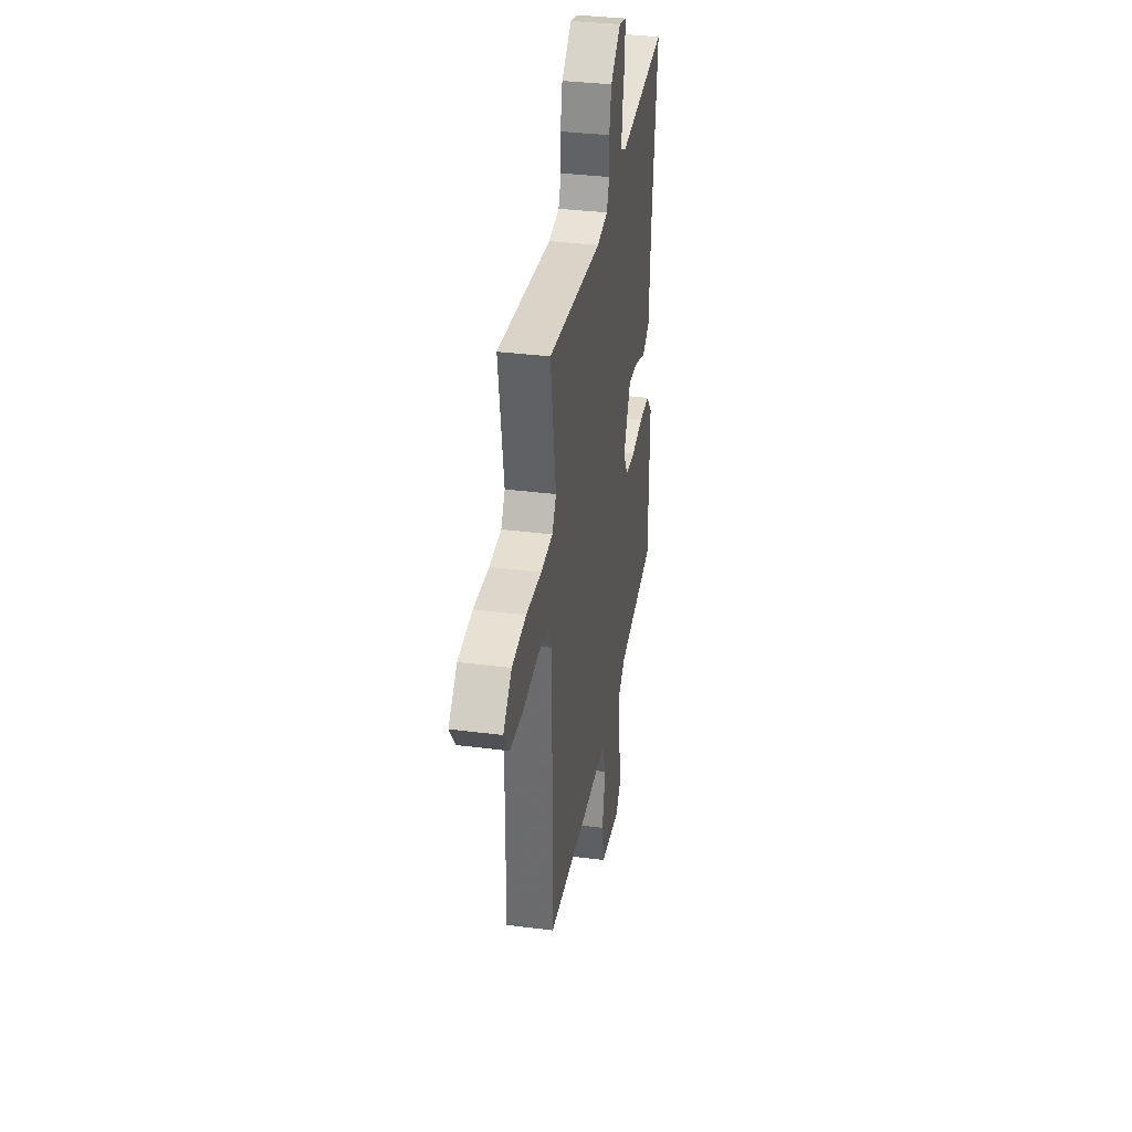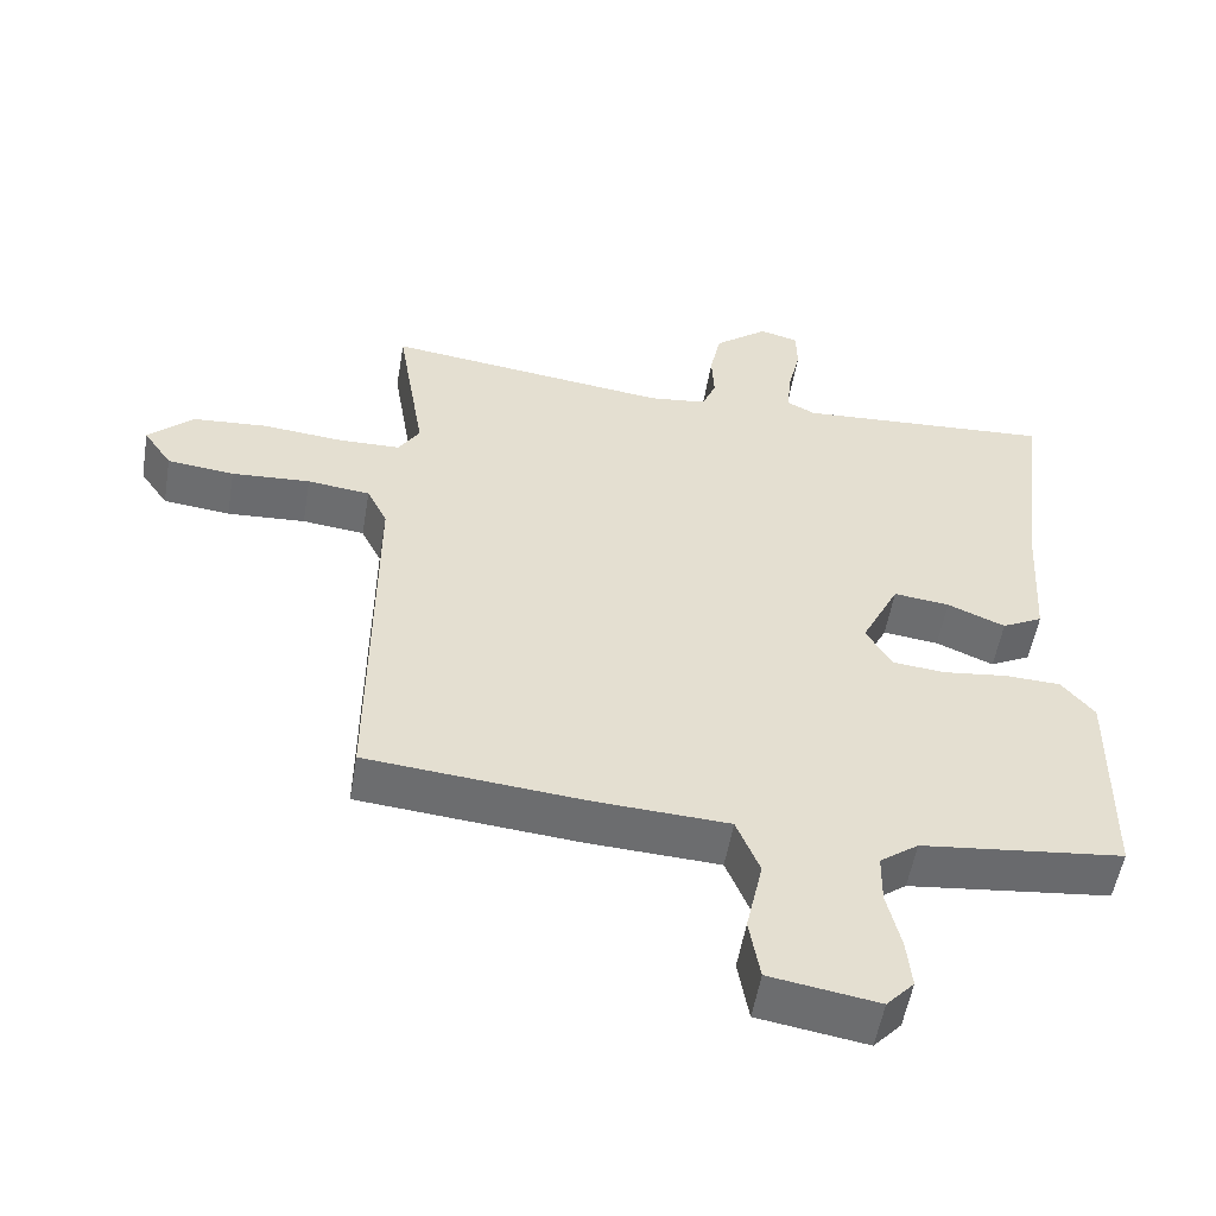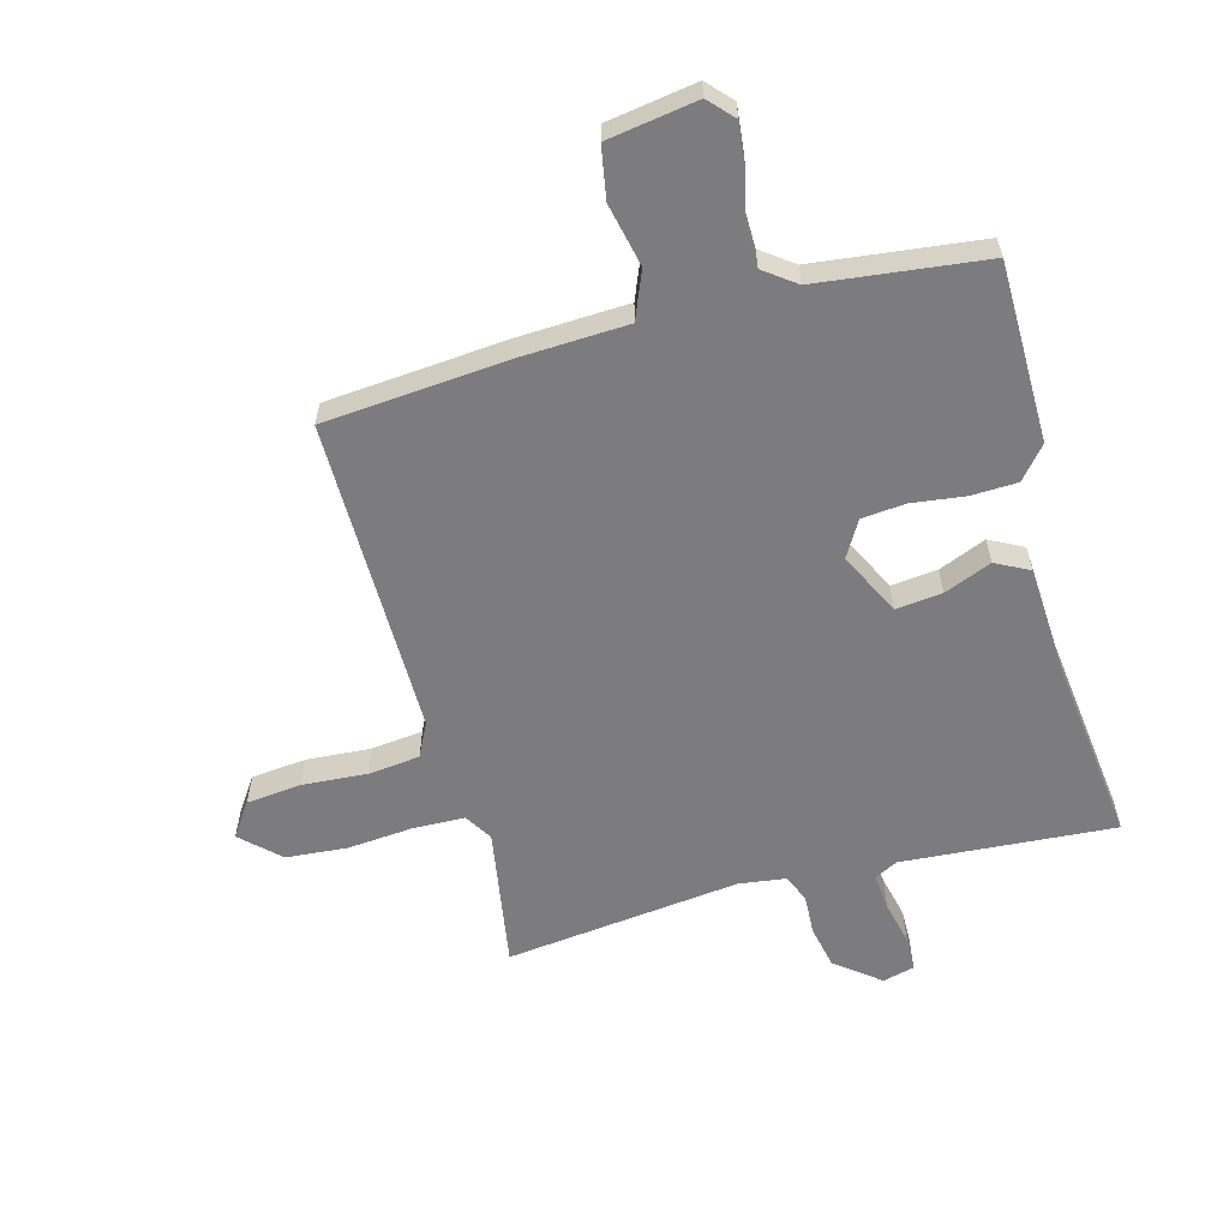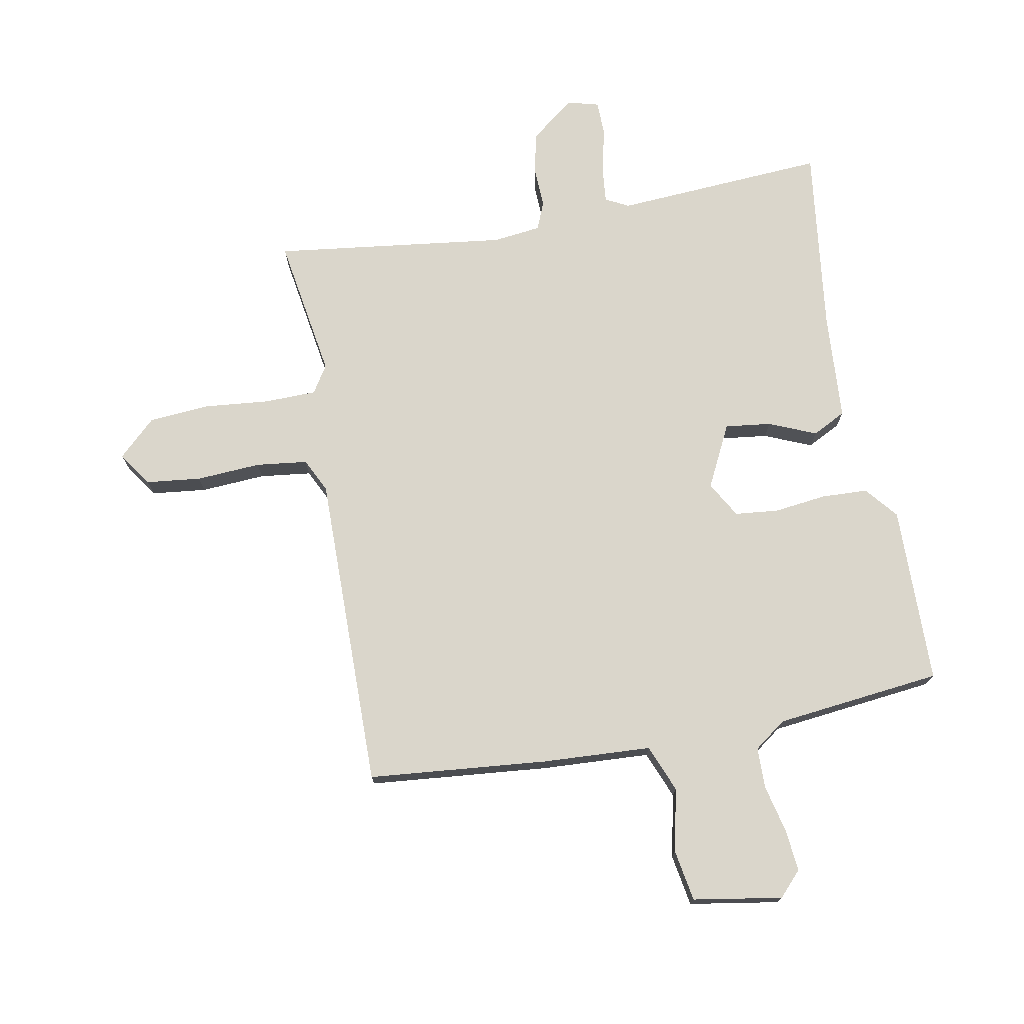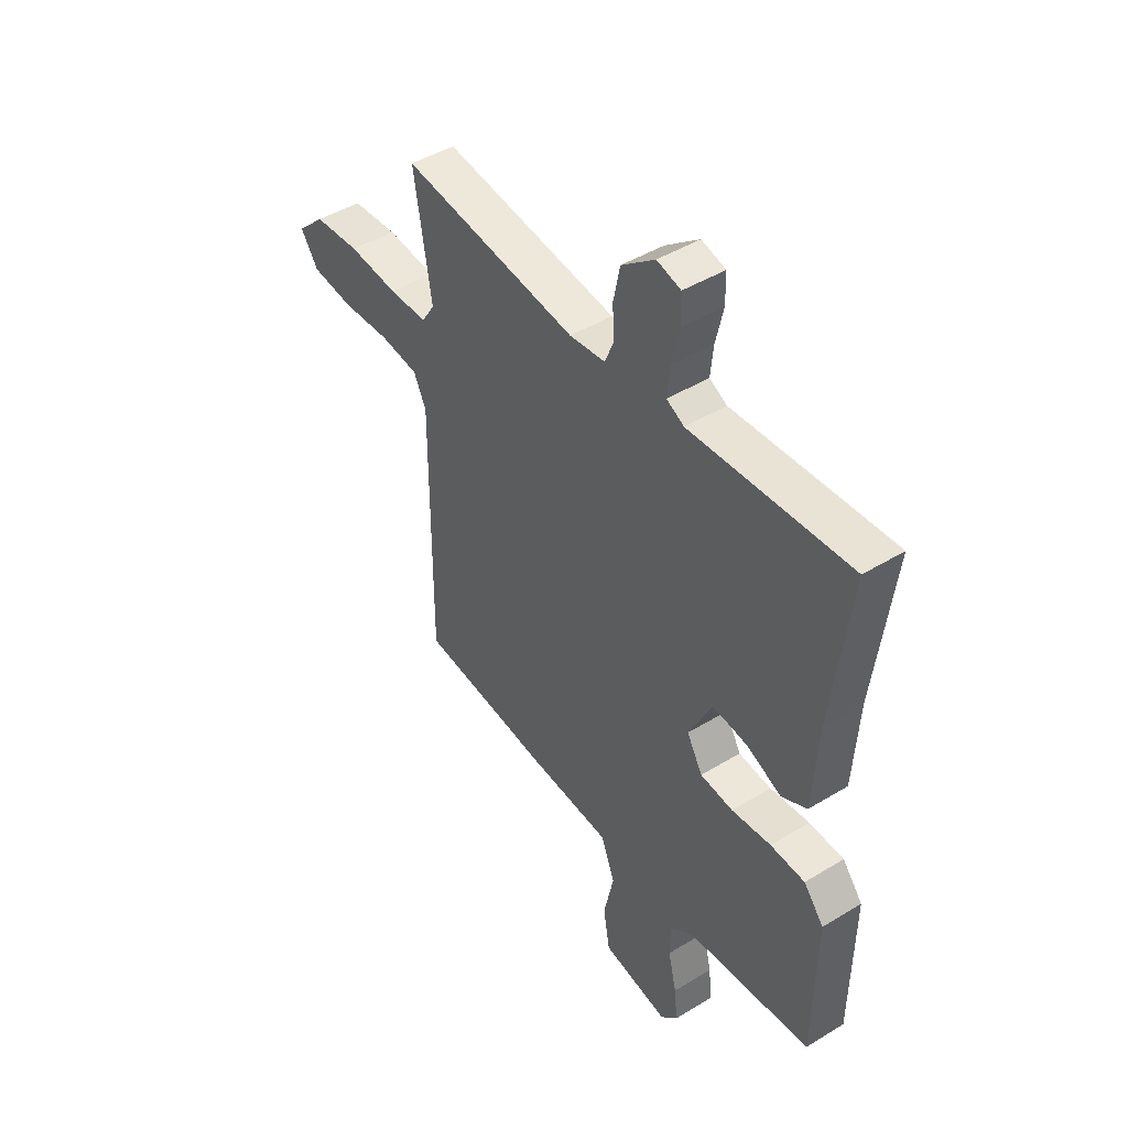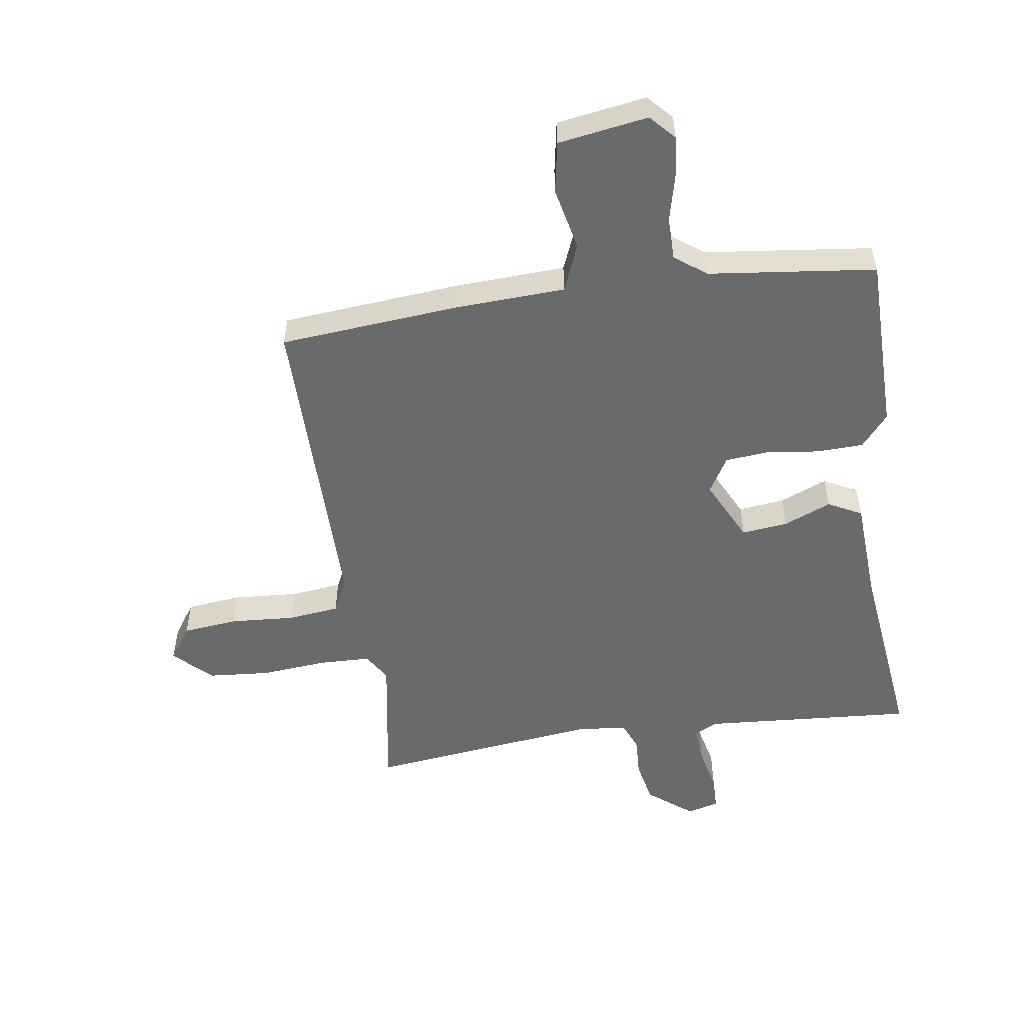
<metadata>
{"format":"obj","ext":"obj","renderer":"f3d","projection":"perspective","resolution":1024,"background":"white","views":[{"elev":35.4,"azim":99.6,"up":"+Z"},{"elev":-53.7,"azim":170.5,"up":"+Z"},{"elev":-58.9,"azim":-165.0,"up":"+Y"},{"elev":73.8,"azim":169.7,"up":"+Y"},{"elev":45.5,"azim":-125.1,"up":"+Z"},{"elev":-52.9,"azim":-171.8,"up":"+Y"}]}
</metadata>
<code>
v -0.5 0.07 -0.5
v -0.504 0.07 -0.201
v -0.459 0.07 -0.147
v -0.382 0.07 -0.144
v -0.294 0.07 -0.155
v -0.221 0.07 -0.148
v -0.186 0.07 -0.088
v -0.238 0.07 0.017
v -0.315 0.07 0.008
v -0.394 0.07 -0.025
v -0.45 0.07 0.004
v -0.461 0.07 0.184
v -0.5 0.07 0.5
v -0.146 0.07 0.476
v -0.107 0.07 0.496
v -0.113 0.07 0.558
v -0.13 0.07 0.632
v -0.129 0.07 0.691
v -0.076 0.07 0.705
v -0.002 0.07 0.647
v 0.013 0.07 0.576
v 0.01 0.07 0.509
v 0.029 0.07 0.462
v 0.109 0.07 0.452
v 0.5 0.07 0.5
v 0.461 0.07 0.262
v 0.49 0.07 0.216
v 0.576 0.07 0.214
v 0.686 0.07 0.224
v 0.788 0.07 0.216
v 0.85 0.07 0.157
v 0.811 0.07 0.1
v 0.719 0.07 0.09
v 0.611 0.07 0.097
v 0.525 0.07 0.087
v 0.497 0.07 0.03
v 0.5 0.07 -0.5
v 0.199 0.07 -0.527
v 0.017 0.07 -0.536
v -0.015 0.07 -0.615
v 0.008 0.07 -0.72
v -0.007 0.07 -0.806
v -0.156 0.07 -0.83
v -0.194 0.07 -0.789
v -0.187 0.07 -0.72
v -0.168 0.07 -0.64
v -0.169 0.07 -0.571
v -0.222 0.07 -0.532
v -0.5 0 -0.5
v -0.504 0 -0.201
v -0.459 0 -0.147
v -0.382 0 -0.144
v -0.294 0 -0.155
v -0.221 0 -0.148
v -0.186 0 -0.088
v -0.238 0 0.017
v -0.315 0 0.008
v -0.394 0 -0.025
v -0.45 0 0.004
v -0.461 0 0.184
v -0.5 0 0.5
v -0.146 0 0.476
v -0.107 0 0.496
v -0.113 0 0.558
v -0.13 0 0.632
v -0.129 0 0.691
v -0.076 0 0.705
v -0.002 0 0.647
v 0.013 0 0.576
v 0.01 0 0.509
v 0.029 0 0.462
v 0.109 0 0.452
v 0.5 0 0.5
v 0.461 0 0.262
v 0.49 0 0.216
v 0.576 0 0.214
v 0.686 0 0.224
v 0.788 0 0.216
v 0.85 0 0.157
v 0.811 0 0.1
v 0.719 0 0.09
v 0.611 0 0.097
v 0.525 0 0.087
v 0.497 0 0.03
v 0.5 0 -0.5
v 0.199 0 -0.527
v 0.017 0 -0.536
v -0.015 0 -0.615
v 0.008 0 -0.72
v -0.007 0 -0.806
v -0.156 0 -0.83
v -0.194 0 -0.789
v -0.187 0 -0.72
v -0.168 0 -0.64
v -0.169 0 -0.571
v -0.222 0 -0.532
f 44 45 46
f 43 44 46
f 42 43 46
f 41 42 46
f 40 41 46
f 39 40 46 47
f 36 37 38 39
f 39 47 48
f 36 39 48
f 35 36 48
f 32 33 34
f 31 32 34
f 30 31 34
f 29 30 34
f 28 29 34
f 27 28 34 35
f 35 48 1
f 27 35 1
f 26 27 1
f 20 21 22
f 19 20 22
f 18 19 22
f 17 18 22
f 16 17 22
f 15 16 22 23
f 14 15 23
f 14 23 24
f 13 14 24
f 12 13 24
f 12 24 25
f 11 12 25
f 10 11 25
f 9 10 25
f 3 4 5
f 2 3 5
f 1 2 5
f 1 5 6
f 26 1 6
f 8 9 25 26
f 7 8 26
f 6 7 26
f 94 93 92
f 94 92 91
f 94 91 90
f 94 90 89
f 94 89 88
f 95 94 88 87
f 87 86 85 84
f 96 95 87
f 96 87 84
f 96 84 83
f 82 81 80
f 82 80 79
f 82 79 78
f 82 78 77
f 82 77 76
f 83 82 76 75
f 49 96 83
f 49 83 75
f 49 75 74
f 70 69 68
f 70 68 67
f 70 67 66
f 70 66 65
f 70 65 64
f 71 70 64 63
f 71 63 62
f 72 71 62
f 72 62 61
f 72 61 60
f 73 72 60
f 73 60 59
f 73 59 58
f 73 58 57
f 53 52 51
f 53 51 50
f 53 50 49
f 54 53 49
f 54 49 74
f 74 73 57 56
f 74 56 55
f 74 55 54
f 1 49 50 2
f 2 50 51 3
f 3 51 52 4
f 4 52 53 5
f 5 53 54 6
f 6 54 55 7
f 7 55 56 8
f 8 56 57 9
f 9 57 58 10
f 10 58 59 11
f 11 59 60 12
f 12 60 61 13
f 13 61 62 14
f 14 62 63 15
f 15 63 64 16
f 16 64 65 17
f 17 65 66 18
f 18 66 67 19
f 19 67 68 20
f 20 68 69 21
f 21 69 70 22
f 22 70 71 23
f 23 71 72 24
f 24 72 73 25
f 25 73 74 26
f 26 74 75 27
f 27 75 76 28
f 28 76 77 29
f 29 77 78 30
f 30 78 79 31
f 31 79 80 32
f 32 80 81 33
f 33 81 82 34
f 34 82 83 35
f 35 83 84 36
f 36 84 85 37
f 37 85 86 38
f 38 86 87 39
f 39 87 88 40
f 40 88 89 41
f 41 89 90 42
f 42 90 91 43
f 43 91 92 44
f 44 92 93 45
f 45 93 94 46
f 46 94 95 47
f 47 95 96 48
f 48 96 49 1

</code>
